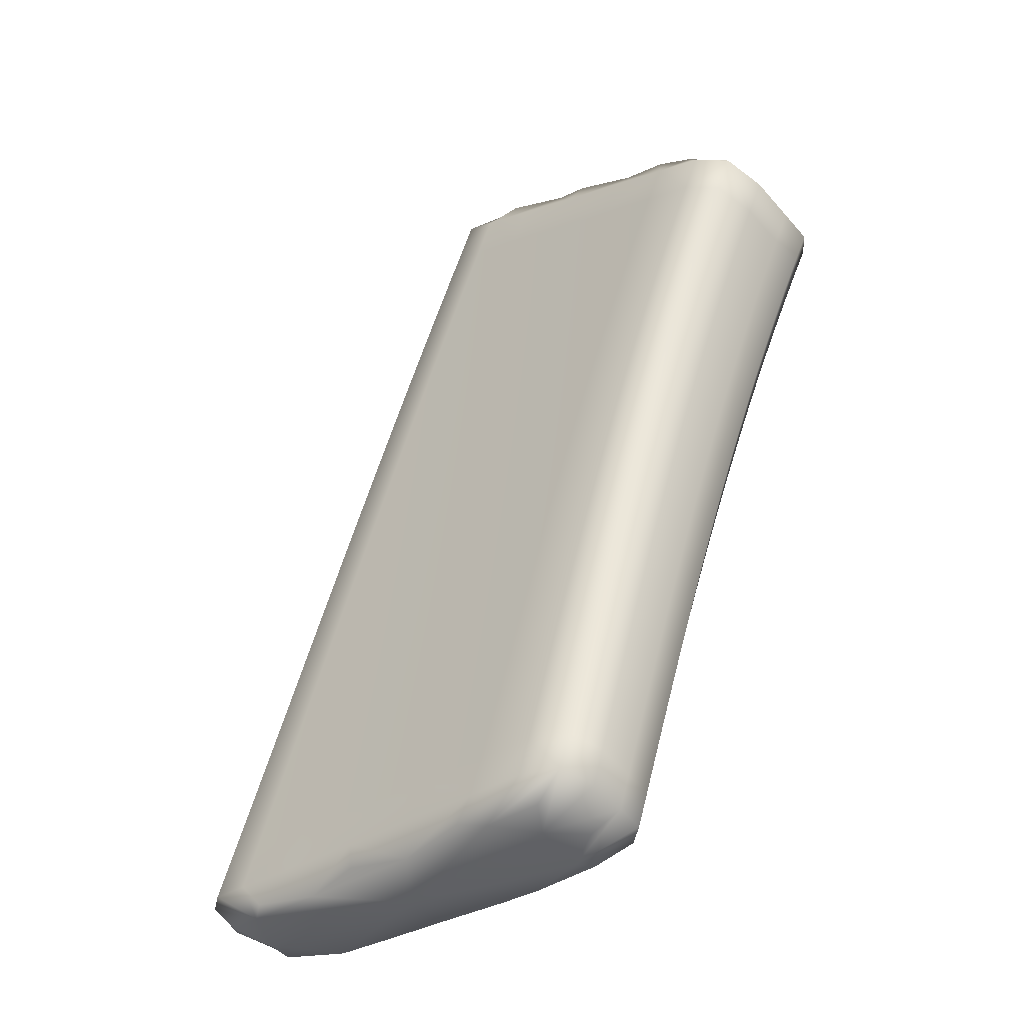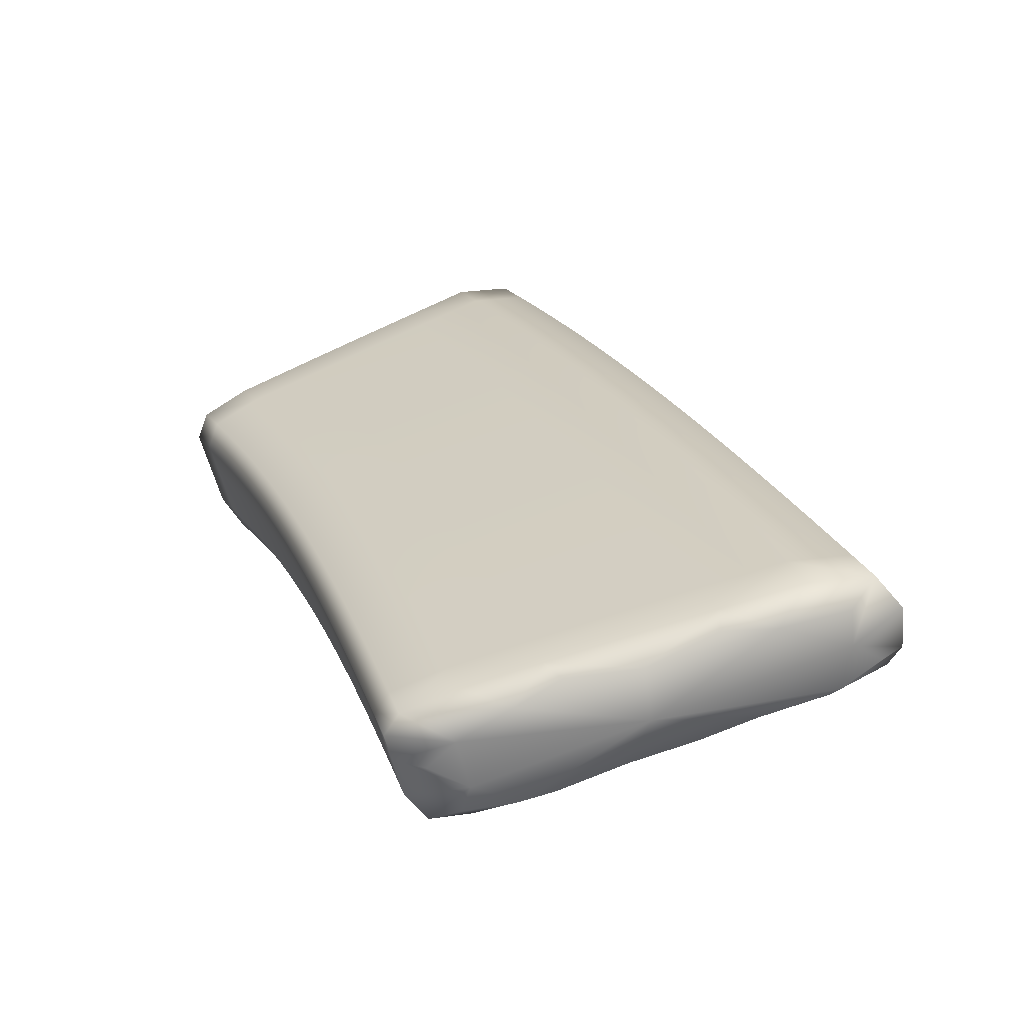
<metadata>
{"format":"obj","ext":"obj","renderer":"f3d","projection":"perspective","resolution":1024,"background":"white","views":[{"elev":-49.4,"azim":-141.8,"up":"+Y"},{"elev":-61.1,"azim":14.6,"up":"+Y"}]}
</metadata>
<code>
v -0.3796 1.005 0.5696
v -0.5669 1.469 0.5685
v -0.4409 1.224 0.5788
v -0.651 1.153 0.5165
v -0.5787 0.9724 0.5273
v -0.4611 1.218 0.518
v -0.3982 1.004 0.527
v -0.3901 1.088 0.5771
v -0.4118 1.085 0.5224
v -0.3844 1.091 0.5309
v -0.3706 1.008 0.5373
v -0.3736 1.043 0.5761
v -0.3679 1.046 0.5316
v -0.3959 1.041 0.5235
v -0.4067 1.134 0.5779
v -0.4279 1.13 0.5212
v -0.4012 1.137 0.5299
v -0.4355 1.227 0.5273
v -0.4236 1.179 0.5784
v -0.4182 1.182 0.5287
v -0.4443 1.174 0.5197
v -0.6143 1.038 0.5198
v -0.4634 0.9925 0.5247
v -0.4861 1.068 0.5197
v -0.4718 1.026 0.5208
v -0.5339 0.9804 0.5216
v -0.5642 1.05 0.5162
v -0.5516 1.01 0.5172
v -0.6029 1 0.5206
v -0.5308 1.194 0.5155
v -0.5006 1.11 0.5185
v -0.5155 1.152 0.5171
v -0.6261 1.077 0.5189
v -0.577 1.09 0.5151
v -0.604 1.169 0.5122
v -0.5903 1.13 0.5138
v -0.6383 1.115 0.5178
v -0.6482 1.153 0.5865
v -0.5741 0.9713 0.5785
v -0.611 1.037 0.585
v -0.5876 0.9698 0.5572
v -0.6207 1.036 0.5598
v -0.6093 0.9974 0.5596
v -0.5993 0.9985 0.5841
v -0.6229 1.076 0.5856
v -0.6324 1.074 0.5598
v -0.6572 1.15 0.5594
v -0.6445 1.112 0.5597
v -0.6353 1.114 0.5861
v -0.5157 0.9812 0.582
v -0.5433 1.053 0.5877
v -0.5302 1.012 0.5867
v -0.4408 0.9941 0.5807
v -0.4617 1.072 0.5865
v -0.4468 1.028 0.5853
v -0.5848 1.174 0.5896
v -0.5567 1.093 0.5885
v -0.5705 1.134 0.5892
v -0.4768 1.115 0.5874
v -0.5082 1.2 0.5887
v -0.4923 1.158 0.5881
v -0.7298 1.375 0.5128
v -0.4958 1.357 0.5786
v -0.6941 1.266 0.5114
v -0.5146 1.349 0.5116
v -0.4587 1.268 0.5789
v -0.4784 1.262 0.5161
v -0.4533 1.271 0.5256
v -0.4904 1.36 0.5217
v -0.4769 1.313 0.5788
v -0.4716 1.316 0.5238
v -0.4962 1.306 0.5139
v -0.5804 1.319 0.5094
v -0.5467 1.236 0.5137
v -0.5632 1.277 0.5116
v -0.6645 1.191 0.515
v -0.6184 1.209 0.5105
v -0.6496 1.286 0.5065
v -0.6336 1.248 0.5086
v -0.6788 1.228 0.5133
v -0.5814 1.46 0.5081
v -0.5153 1.401 0.5781
v -0.5337 1.392 0.509
v -0.5099 1.404 0.5193
v -0.559 1.473 0.5224
v -0.5356 1.444 0.5774
v -0.5301 1.447 0.5168
v -0.5535 1.435 0.5062
v -0.6349 1.429 0.5065
v -0.5985 1.359 0.5069
v -0.6174 1.4 0.5042
v -0.7104 1.303 0.5093
v -0.6666 1.325 0.5041
v -0.6928 1.396 0.5043
v -0.6846 1.363 0.5016
v -0.7278 1.339 0.507
v -0.6919 1.266 0.5866
v -0.6619 1.191 0.5867
v -0.6707 1.188 0.559
v -0.7003 1.263 0.5576
v -0.685 1.225 0.5584
v -0.6764 1.229 0.5867
v -0.6319 1.294 0.5901
v -0.5997 1.215 0.59
v -0.6154 1.254 0.5901
v -0.5246 1.243 0.5891
v -0.5595 1.328 0.5893
v -0.5417 1.285 0.5893
v -0.7272 1.377 0.579
v -0.7084 1.304 0.5864
v -0.7166 1.3 0.5566
v -0.7378 1.37 0.5515
v -0.7341 1.336 0.5555
v -0.7261 1.341 0.5859
v -0.6792 1.404 0.584
v -0.6494 1.333 0.5899
v -0.6678 1.372 0.5896
v -0.5781 1.369 0.5891
v -0.6176 1.44 0.5832
v -0.5975 1.411 0.5888
v -0.5987 1.456 0.5763
v -0.5459 1.466 0.577
v -0.562 1.43 0.5881
v -0.6075 1.431 0.5885
v -0.4696 1.214 0.588
v -0.4322 1.201 0.5786
v -0.4529 1.17 0.5874
v -0.5002 1.179 0.5885
v -0.6323 1.16 0.5108
v -0.6446 1.134 0.5171
v -0.6192 1.121 0.5123
v -0.5971 1.149 0.513
v -0.4437 1.224 0.5185
v -0.4527 1.196 0.5189
v -0.4265 1.179 0.5202
v -0.4268 1.204 0.528
v -0.3932 1.09 0.523
v -0.4038 1.063 0.523
v -0.3768 1.044 0.524
v -0.3761 1.069 0.5313
v -0.3818 1.066 0.5766
v -0.3807 1.091 0.5539
v -0.3641 1.046 0.5538
v -0.3654 1.02 0.5755
v -0.3597 1.023 0.5319
v -0.383 1.001 0.553
v -0.3879 1.019 0.5239
v -0.3927 0.9999 0.5314
v -0.4097 1.135 0.5217
v -0.4198 1.107 0.5218
v -0.3928 1.114 0.5304
v -0.3984 1.111 0.5775
v -0.3975 1.137 0.5538
v -0.4321 1.227 0.5529
v -0.4146 1.182 0.5535
v -0.4151 1.156 0.5782
v -0.4096 1.159 0.5293
v -0.4361 1.152 0.5205
v -0.6086 1.019 0.5202
v -0.5825 1.004 0.5157
v -0.5579 1.03 0.5168
v -0.5944 1.043 0.5147
v -0.4452 1.078 0.5213
v -0.4789 1.047 0.5203
v -0.4301 1.034 0.5223
v -0.4334 0.993 0.5301
v -0.4647 1.005 0.5212
v -0.5269 1.059 0.518
v -0.5135 1.018 0.519
v -0.4972 0.9823 0.5275
v -0.5454 0.9903 0.5176
v -0.5972 0.9808 0.5209
v -0.5499 0.9734 0.5251
v -0.4925 1.207 0.517
v -0.5231 1.173 0.5163
v -0.4764 1.164 0.5186
v -0.4933 1.089 0.5192
v -0.4607 1.121 0.5201
v -0.508 1.131 0.5179
v -0.6202 1.058 0.5194
v -0.5706 1.07 0.5157
v -0.6066 1.082 0.5136
v -0.5406 1.1 0.5168
v -0.5691 1.181 0.5139
v -0.5546 1.141 0.5155
v -0.5836 1.11 0.5145
v -0.6321 1.096 0.5183
v -0.6572 1.15 0.5763
v -0.6417 1.134 0.5863
v -0.6445 1.112 0.5762
v -0.6508 1.131 0.5596
v -0.6051 1.018 0.5846
v -0.6092 0.9969 0.5749
v -0.615 1.017 0.5597
v -0.6206 1.035 0.5755
v -0.6209 1.036 0.538
v -0.6095 0.9981 0.5384
v -0.5704 0.9693 0.5418
v -0.6037 0.9782 0.5594
v -0.5936 0.9792 0.5837
v -0.5701 0.9683 0.5686
v -0.6169 1.056 0.5853
v -0.6265 1.055 0.5598
v -0.6323 1.074 0.5759
v -0.6325 1.075 0.5375
v -0.6573 1.151 0.5361
v -0.6446 1.113 0.5369
v -0.6384 1.093 0.5598
v -0.629 1.095 0.5859
v -0.4048 1.037 0.5843
v -0.4542 1.05 0.5859
v -0.4206 1.081 0.5855
v -0.5822 1.044 0.588
v -0.5367 1.032 0.5872
v -0.57 1.004 0.5871
v -0.5401 0.9731 0.5774
v -0.5237 0.9916 0.5861
v -0.5029 1.062 0.5872
v -0.4889 1.02 0.5861
v -0.4783 0.9835 0.5766
v -0.4394 1.007 0.5847
v -0.4141 0.9944 0.5752
v -0.6213 1.162 0.5898
v -0.5775 1.154 0.5894
v -0.6078 1.123 0.5894
v -0.5499 1.073 0.5881
v -0.5948 1.083 0.5888
v -0.5635 1.114 0.5889
v -0.4692 1.093 0.5869
v -0.4366 1.125 0.5866
v -0.5171 1.104 0.588
v -0.5468 1.187 0.5893
v -0.5317 1.146 0.5887
v -0.4845 1.136 0.5878
v -0.7089 1.392 0.5091
v -0.737 1.357 0.5058
v -0.7106 1.349 0.5004
v -0.694 1.382 0.5002
v -0.6764 1.274 0.5052
v -0.6863 1.247 0.5124
v -0.6608 1.236 0.5073
v -0.6415 1.267 0.5076
v -0.4981 1.357 0.512
v -0.5053 1.327 0.5128
v -0.4794 1.313 0.5144
v -0.4809 1.338 0.5227
v -0.4613 1.269 0.5166
v -0.4697 1.24 0.5171
v -0.4443 1.249 0.5265
v -0.4497 1.246 0.5789
v -0.45 1.272 0.5522
v -0.4863 1.335 0.5787
v -0.4873 1.361 0.55
v -0.4684 1.317 0.5512
v -0.4677 1.291 0.5789
v -0.4624 1.294 0.5247
v -0.4872 1.284 0.515
v -0.5442 1.335 0.5107
v -0.5717 1.298 0.5105
v -0.5263 1.293 0.513
v -0.5386 1.215 0.5146
v -0.5091 1.25 0.5151
v -0.5548 1.257 0.5127
v -0.6577 1.172 0.5157
v -0.6111 1.189 0.5114
v -0.6462 1.198 0.5091
v -0.5842 1.222 0.5121
v -0.6166 1.302 0.5079
v -0.6 1.262 0.5101
v -0.6259 1.228 0.5096
v -0.6716 1.21 0.5142
v -0.5802 1.466 0.5136
v -0.5637 1.456 0.5047
v -0.5375 1.443 0.5066
v -0.5404 1.469 0.5154
v -0.5174 1.4 0.5094
v -0.524 1.371 0.5103
v -0.5001 1.382 0.5205
v -0.5055 1.379 0.5784
v -0.5069 1.405 0.5486
v -0.5727 1.471 0.5448
v -0.5272 1.449 0.547
v -0.5254 1.423 0.5778
v -0.5199 1.426 0.5181
v -0.5435 1.413 0.5076
v -0.6135 1.447 0.5127
v -0.6272 1.42 0.5028
v -0.5823 1.419 0.5054
v -0.5893 1.339 0.5082
v -0.5629 1.377 0.5081
v -0.6078 1.38 0.5056
v -0.7021 1.284 0.5104
v -0.658 1.306 0.5053
v -0.6929 1.312 0.5029
v -0.6341 1.341 0.5055
v -0.6657 1.417 0.5109
v -0.6525 1.38 0.5029
v -0.6755 1.344 0.5029
v -0.719 1.321 0.5082
v -0.5046 1.301 0.5886
v -0.5505 1.307 0.5893
v -0.523 1.344 0.5886
v -0.7003 1.263 0.5757
v -0.684 1.248 0.5867
v -0.685 1.225 0.576
v -0.6925 1.244 0.558
v -0.6639 1.169 0.5592
v -0.6707 1.188 0.5762
v -0.655 1.172 0.5866
v -0.6707 1.188 0.5351
v -0.7001 1.263 0.5325
v -0.6849 1.226 0.5339
v -0.6777 1.207 0.5587
v -0.6691 1.21 0.5867
v -0.6665 1.278 0.5903
v -0.6235 1.274 0.5901
v -0.6505 1.24 0.5903
v -0.6355 1.201 0.5901
v -0.5921 1.194 0.5898
v -0.6074 1.235 0.5901
v -0.5163 1.222 0.5889
v -0.4868 1.257 0.5884
v -0.5625 1.229 0.5896
v -0.596 1.311 0.5898
v -0.5789 1.27 0.5898
v -0.5331 1.264 0.5892
v -0.7265 1.382 0.5659
v -0.7354 1.359 0.5856
v -0.7342 1.336 0.5744
v -0.7433 1.354 0.5548
v -0.7 1.285 0.5865
v -0.7083 1.281 0.5571
v -0.7167 1.3 0.5751
v -0.7164 1.3 0.531
v -0.7262 1.382 0.5313
v -0.7338 1.336 0.5292
v -0.7252 1.318 0.5561
v -0.7171 1.322 0.5862
v -0.7021 1.396 0.5775
v -0.6775 1.392 0.5893
v -0.7014 1.354 0.5897
v -0.6405 1.314 0.59
v -0.6834 1.316 0.5901
v -0.6585 1.353 0.5898
v -0.5687 1.349 0.5892
v -0.5421 1.387 0.5885
v -0.614 1.351 0.5896
v -0.6513 1.425 0.5771
v -0.633 1.391 0.5893
v -0.5877 1.39 0.589
v -0.5722 1.451 0.5878
v -0.4612 1.192 0.5877
v -0.6257 1.14 0.5116
v -0.435 1.202 0.5194
v -0.385 1.067 0.5235
v -0.3724 1.069 0.5538
v -0.3558 1.023 0.5536
v -0.3687 1.022 0.5245
v -0.4014 1.112 0.5224
v -0.3891 1.114 0.5539
v -0.4233 1.205 0.5532
v -0.406 1.159 0.5537
v -0.418 1.157 0.521
v -0.5884 1.024 0.5152
v -0.4376 1.056 0.5218
v -0.4225 1.012 0.5228
v -0.5202 1.038 0.5185
v -0.5069 0.9972 0.5194
v -0.5766 0.9847 0.5161
v -0.4844 1.186 0.5178
v -0.4529 1.099 0.5207
v -0.4685 1.143 0.5194
v -0.6004 1.063 0.5142
v -0.5337 1.079 0.5174
v -0.5618 1.161 0.5147
v -0.5475 1.12 0.5162
v -0.6128 1.102 0.513
v -0.6508 1.131 0.5762
v -0.6148 1.016 0.5752
v -0.6152 1.017 0.5382
v -0.6039 0.9789 0.5385
v -0.6035 0.9777 0.5746
v -0.6264 1.054 0.5757
v -0.6266 1.055 0.5378
v -0.6509 1.132 0.5365
v -0.6385 1.094 0.5372
v -0.6383 1.093 0.576
v -0.4127 1.059 0.585
v -0.5761 1.024 0.5876
v -0.5639 0.9844 0.5866
v -0.4958 1.041 0.5867
v -0.4819 0.9992 0.5855
v -0.3969 1.014 0.5837
v -0.6145 1.142 0.5896
v -0.5885 1.063 0.5884
v -0.6012 1.103 0.5891
v -0.4286 1.103 0.5861
v -0.5099 1.083 0.5876
v -0.5392 1.166 0.589
v -0.5244 1.125 0.5884
v -0.4447 1.147 0.587
v -0.7198 1.367 0.499
v -0.6685 1.255 0.5063
v -0.4887 1.335 0.5133
v -0.4524 1.246 0.5176
v -0.441 1.25 0.5526
v -0.4778 1.339 0.5507
v -0.4591 1.295 0.5517
v -0.4702 1.291 0.5155
v -0.5352 1.314 0.5119
v -0.5007 1.229 0.516
v -0.5177 1.272 0.5141
v -0.6392 1.179 0.51
v -0.5765 1.201 0.513
v -0.6082 1.282 0.5091
v -0.592 1.242 0.5112
v -0.6534 1.217 0.5082
v -0.5477 1.465 0.5051
v -0.5077 1.379 0.5108
v -0.497 1.383 0.5494
v -0.5376 1.471 0.5461
v -0.517 1.427 0.5479
v -0.5274 1.422 0.508
v -0.5923 1.439 0.5039
v -0.5534 1.356 0.5094
v -0.5725 1.398 0.5068
v -0.6845 1.293 0.5041
v -0.6252 1.322 0.5068
v -0.6621 1.4 0.5015
v -0.6432 1.361 0.5043
v -0.7016 1.33 0.5017
v -0.5137 1.323 0.5886
v -0.6926 1.244 0.5759
v -0.6639 1.169 0.5763
v -0.6639 1.169 0.5356
v -0.6924 1.244 0.5332
v -0.6777 1.207 0.5345
v -0.6778 1.207 0.5761
v -0.6584 1.259 0.5903
v -0.6283 1.181 0.59
v -0.6429 1.22 0.5902
v -0.4781 1.236 0.5882
v -0.5546 1.208 0.5895
v -0.5873 1.29 0.5898
v -0.5706 1.249 0.5897
v -0.4956 1.279 0.5885
v -0.7435 1.354 0.574
v -0.7084 1.281 0.5754
v -0.7081 1.281 0.5318
v -0.743 1.354 0.5282
v -0.7249 1.318 0.5301
v -0.7253 1.318 0.5748
v -0.7109 1.373 0.5895
v -0.6748 1.297 0.5902
v -0.6923 1.335 0.5899
v -0.5325 1.366 0.5886
v -0.6049 1.331 0.5897
v -0.6428 1.411 0.589
v -0.6234 1.371 0.5895
v -0.552 1.409 0.5883
v -0.657 1.428 0.5419
v -0.4812 0.9786 0.5509
f 121 351 122 2
f 122 351 123 86
f 123 351 124 120
f 124 351 121 119
f 125 352 126 3
f 126 352 127 19
f 127 352 128 61
f 128 352 125 60
f 129 353 130 4
f 130 353 131 37
f 131 353 132 36
f 132 353 129 35
f 133 354 134 6
f 134 354 135 21
f 135 354 136 20
f 136 354 133 18
f 137 355 138 9
f 138 355 139 14
f 139 355 140 13
f 140 355 137 10
f 141 356 142 8
f 142 356 140 10
f 140 356 143 13
f 143 356 141 12
f 144 357 143 12
f 143 357 145 13
f 145 357 146 11
f 146 357 144 1
f 147 358 148 7
f 148 358 145 11
f 145 358 139 13
f 139 358 147 14
f 149 359 150 16
f 150 359 137 9
f 137 359 151 10
f 151 359 149 17
f 152 360 153 15
f 153 360 151 17
f 151 360 142 10
f 142 360 152 8
f 126 361 154 3
f 154 361 136 18
f 136 361 155 20
f 155 361 126 19
f 156 362 155 19
f 155 362 157 20
f 157 362 153 17
f 153 362 156 15
f 158 363 149 16
f 149 363 157 17
f 157 363 135 20
f 135 363 158 21
f 159 364 160 29
f 160 364 161 28
f 161 364 162 27
f 162 364 159 22
f 138 365 163 9
f 163 365 164 24
f 164 365 165 25
f 165 365 138 14
f 166 366 147 7
f 147 366 165 14
f 165 366 167 25
f 167 366 166 23
f 164 367 168 24
f 168 367 161 27
f 161 367 169 28
f 169 367 164 25
f 170 368 167 23
f 167 368 169 25
f 169 368 171 28
f 171 368 170 26
f 172 369 173 5
f 173 369 171 26
f 171 369 160 28
f 160 369 172 29
f 174 370 175 30
f 175 370 176 32
f 176 370 134 21
f 134 370 174 6
f 177 371 163 24
f 163 371 150 9
f 150 371 178 16
f 178 371 177 31
f 179 372 178 31
f 178 372 158 16
f 158 372 176 21
f 176 372 179 32
f 180 373 162 22
f 162 373 181 27
f 181 373 182 34
f 182 373 180 33
f 168 374 177 24
f 177 374 183 31
f 183 374 181 34
f 181 374 168 27
f 184 375 132 35
f 132 375 185 36
f 185 375 175 32
f 175 375 184 30
f 186 376 183 34
f 183 376 179 31
f 179 376 185 32
f 185 376 186 36
f 187 377 182 33
f 182 377 186 34
f 186 377 131 36
f 131 377 187 37
f 188 378 189 38
f 189 378 190 49
f 190 378 191 48
f 191 378 188 47
f 192 379 193 44
f 193 379 194 43
f 194 379 195 42
f 195 379 192 40
f 159 380 196 22
f 196 380 194 42
f 194 380 197 43
f 197 380 159 29
f 198 381 172 5
f 172 381 197 29
f 197 381 199 43
f 199 381 198 41
f 200 382 201 39
f 201 382 199 41
f 199 382 193 43
f 193 382 200 44
f 202 383 195 40
f 195 383 203 42
f 203 383 204 46
f 204 383 202 45
f 196 384 180 22
f 180 384 205 33
f 205 384 203 46
f 203 384 196 42
f 206 385 191 47
f 191 385 207 48
f 207 385 130 37
f 130 385 206 4
f 208 386 205 46
f 205 386 187 33
f 187 386 207 37
f 207 386 208 48
f 209 387 204 45
f 204 387 208 46
f 208 387 190 48
f 190 387 209 49
f 141 388 210 12
f 210 388 211 55
f 211 388 212 54
f 212 388 141 8
f 192 389 213 40
f 213 389 214 51
f 214 389 215 52
f 215 389 192 44
f 216 390 200 39
f 200 390 215 44
f 215 390 217 52
f 217 390 216 50
f 214 391 218 51
f 218 391 211 54
f 211 391 219 55
f 219 391 214 52
f 220 392 217 50
f 217 392 219 52
f 219 392 221 55
f 221 392 220 53
f 144 393 222 1
f 222 393 221 53
f 221 393 210 55
f 210 393 144 12
f 223 394 224 56
f 224 394 225 58
f 225 394 189 49
f 189 394 223 38
f 226 395 213 51
f 213 395 202 40
f 202 395 227 45
f 227 395 226 57
f 228 396 227 57
f 227 396 209 45
f 209 396 225 49
f 225 396 228 58
f 152 397 212 8
f 212 397 229 54
f 229 397 230 59
f 230 397 152 15
f 218 398 226 51
f 226 398 231 57
f 231 398 229 59
f 229 398 218 54
f 232 399 128 60
f 128 399 233 61
f 233 399 224 58
f 224 399 232 56
f 234 400 231 59
f 231 400 228 57
f 228 400 233 58
f 233 400 234 61
f 156 401 230 15
f 230 401 234 59
f 234 401 127 61
f 127 401 156 19
f 235 402 236 62
f 236 402 237 96
f 237 402 238 95
f 238 402 235 94
f 239 403 240 64
f 240 403 241 80
f 241 403 242 79
f 242 403 239 78
f 243 404 244 65
f 244 404 245 72
f 245 404 246 71
f 246 404 243 69
f 247 405 248 67
f 248 405 133 6
f 133 405 249 18
f 249 405 247 68
f 250 406 251 66
f 251 406 249 68
f 249 406 154 18
f 154 406 250 3
f 252 407 253 63
f 253 407 246 69
f 246 407 254 71
f 254 407 252 70
f 255 408 254 70
f 254 408 256 71
f 256 408 251 68
f 251 408 255 66
f 257 409 247 67
f 247 409 256 68
f 256 409 245 71
f 245 409 257 72
f 258 410 259 73
f 259 410 260 75
f 260 410 244 72
f 244 410 258 65
f 261 411 174 30
f 174 411 248 6
f 248 411 262 67
f 262 411 261 74
f 263 412 262 74
f 262 412 257 67
f 257 412 260 72
f 260 412 263 75
f 264 413 129 4
f 129 413 265 35
f 265 413 266 77
f 266 413 264 76
f 184 414 261 30
f 261 414 267 74
f 267 414 265 77
f 265 414 184 35
f 268 415 242 78
f 242 415 269 79
f 269 415 259 75
f 259 415 268 73
f 270 416 267 77
f 267 416 263 74
f 263 416 269 75
f 269 416 270 79
f 271 417 266 76
f 266 417 270 77
f 270 417 241 79
f 241 417 271 80
f 272 418 273 81
f 273 418 274 88
f 274 418 275 87
f 275 418 272 85
f 276 419 277 83
f 277 419 243 65
f 243 419 278 69
f 278 419 276 84
f 279 420 280 82
f 280 420 278 84
f 278 420 253 69
f 253 420 279 63
f 122 421 281 2
f 281 421 275 85
f 275 421 282 87
f 282 421 122 86
f 283 422 282 86
f 282 422 284 87
f 284 422 280 84
f 280 422 283 82
f 285 423 276 83
f 276 423 284 84
f 284 423 274 87
f 274 423 285 88
f 286 424 287 89
f 287 424 288 91
f 288 424 273 88
f 273 424 286 81
f 289 425 258 73
f 258 425 277 65
f 277 425 290 83
f 290 425 289 90
f 291 426 290 90
f 290 426 285 83
f 285 426 288 88
f 288 426 291 91
f 292 427 239 64
f 239 427 293 78
f 293 427 294 93
f 294 427 292 92
f 268 428 289 73
f 289 428 295 90
f 295 428 293 93
f 293 428 268 78
f 296 429 238 94
f 238 429 297 95
f 297 429 287 91
f 287 429 296 89
f 298 430 295 93
f 295 430 291 90
f 291 430 297 91
f 297 430 298 95
f 299 431 294 92
f 294 431 298 93
f 298 431 237 95
f 237 431 299 96
f 252 432 300 70
f 300 432 301 108
f 301 432 302 107
f 302 432 252 63
f 303 433 304 97
f 304 433 305 102
f 305 433 306 101
f 306 433 303 100
f 188 434 307 47
f 307 434 308 99
f 308 434 309 98
f 309 434 188 38
f 206 435 264 4
f 264 435 310 76
f 310 435 307 99
f 307 435 206 47
f 240 436 311 64
f 311 436 306 100
f 306 436 312 101
f 312 436 240 80
f 271 437 312 80
f 312 437 313 101
f 313 437 310 99
f 310 437 271 76
f 314 438 308 98
f 308 438 313 99
f 313 438 305 101
f 305 438 314 102
f 304 439 315 97
f 315 439 316 103
f 316 439 317 105
f 317 439 304 102
f 223 440 309 38
f 309 440 318 98
f 318 440 319 104
f 319 440 223 56
f 314 441 317 102
f 317 441 320 105
f 320 441 318 104
f 318 441 314 98
f 250 442 125 3
f 125 442 321 60
f 321 442 322 106
f 322 442 250 66
f 232 443 319 56
f 319 443 323 104
f 323 443 321 106
f 321 443 232 60
f 316 444 324 103
f 324 444 301 107
f 301 444 325 108
f 325 444 316 105
f 323 445 320 104
f 320 445 325 105
f 325 445 326 108
f 326 445 323 106
f 255 446 322 66
f 322 446 326 106
f 326 446 300 108
f 300 446 255 70
f 327 447 328 109
f 328 447 329 114
f 329 447 330 113
f 330 447 327 112
f 331 448 303 97
f 303 448 332 100
f 332 448 333 111
f 333 448 331 110
f 311 449 292 64
f 292 449 334 92
f 334 449 332 111
f 332 449 311 100
f 335 450 330 112
f 330 450 336 113
f 336 450 236 96
f 236 450 335 62
f 337 451 334 111
f 334 451 299 92
f 299 451 336 96
f 336 451 337 113
f 338 452 333 110
f 333 452 337 111
f 337 452 329 113
f 329 452 338 114
f 339 453 340 115
f 340 453 341 117
f 341 453 328 114
f 328 453 339 109
f 342 454 315 103
f 315 454 331 97
f 331 454 343 110
f 343 454 342 116
f 344 455 343 116
f 343 455 338 110
f 338 455 341 114
f 341 455 344 117
f 279 456 302 63
f 302 456 345 107
f 345 456 346 118
f 346 456 279 82
f 324 457 342 103
f 342 457 347 116
f 347 457 345 118
f 345 457 324 107
f 348 458 124 119
f 124 458 349 120
f 349 458 340 117
f 340 458 348 115
f 350 459 347 118
f 347 459 344 116
f 344 459 349 117
f 349 459 350 120
f 283 460 346 82
f 346 460 350 118
f 350 460 123 120
f 123 460 283 86
f 121 461 348 119
f 348 461 339 115
f 339 461 327 109
f 327 461 335 112
f 335 461 235 62
f 235 461 296 94
f 296 461 286 89
f 286 461 272 81
f 272 461 281 85
f 281 461 121 2
f 146 462 148 11
f 148 462 166 7
f 166 462 170 23
f 170 462 173 26
f 173 462 198 5
f 198 462 201 41
f 201 462 216 39
f 216 462 220 50
f 220 462 222 53
f 222 462 146 1

</code>
